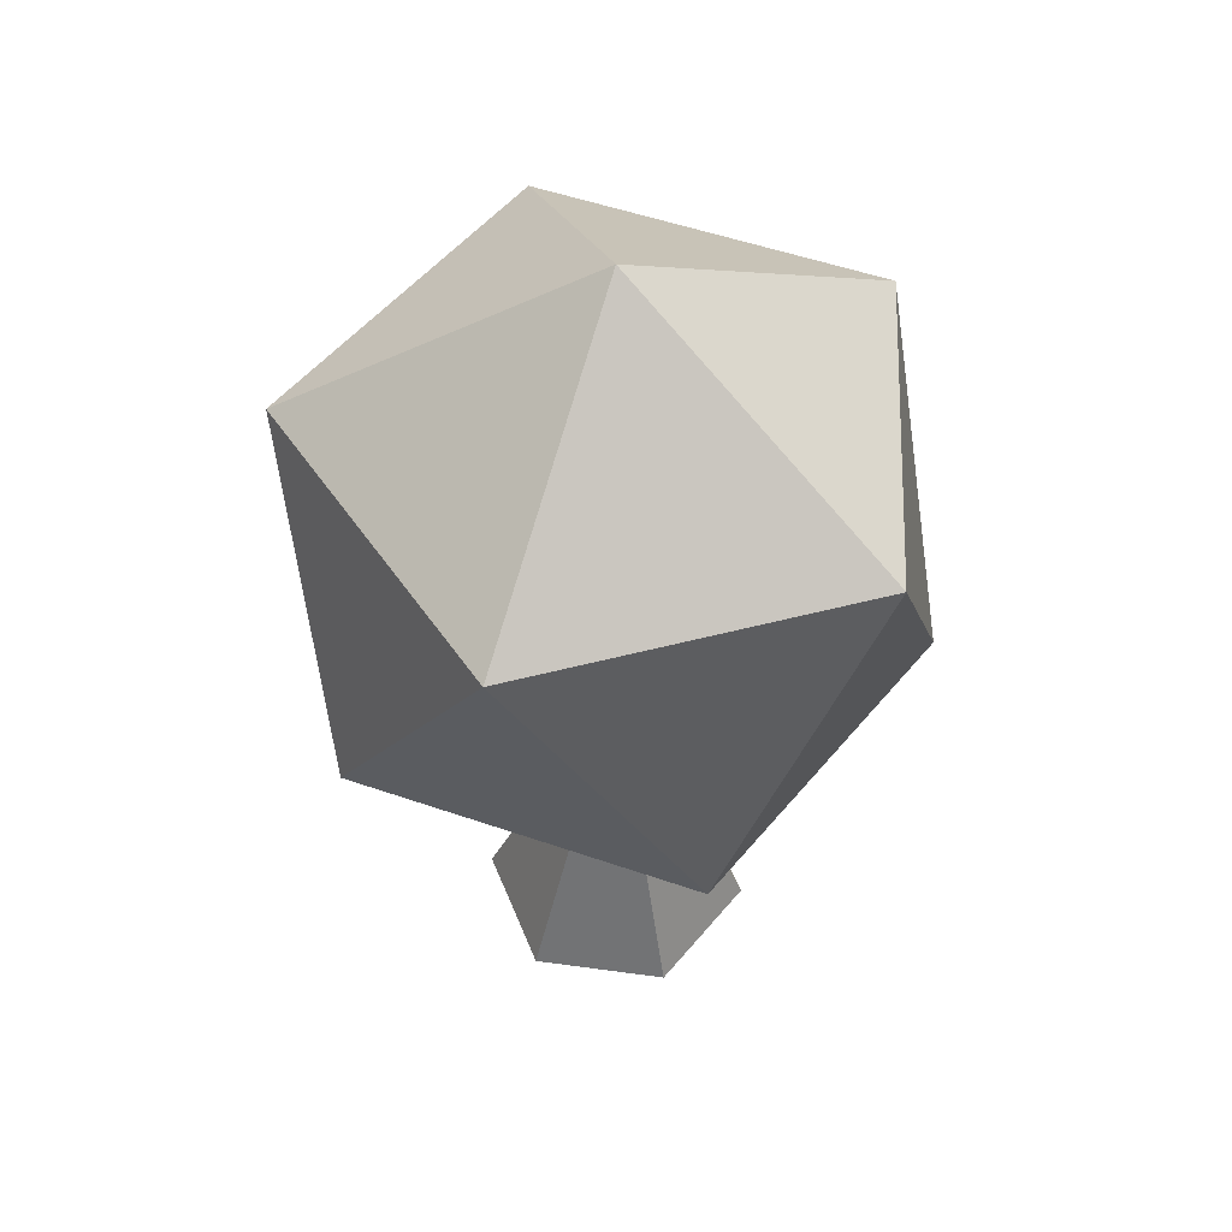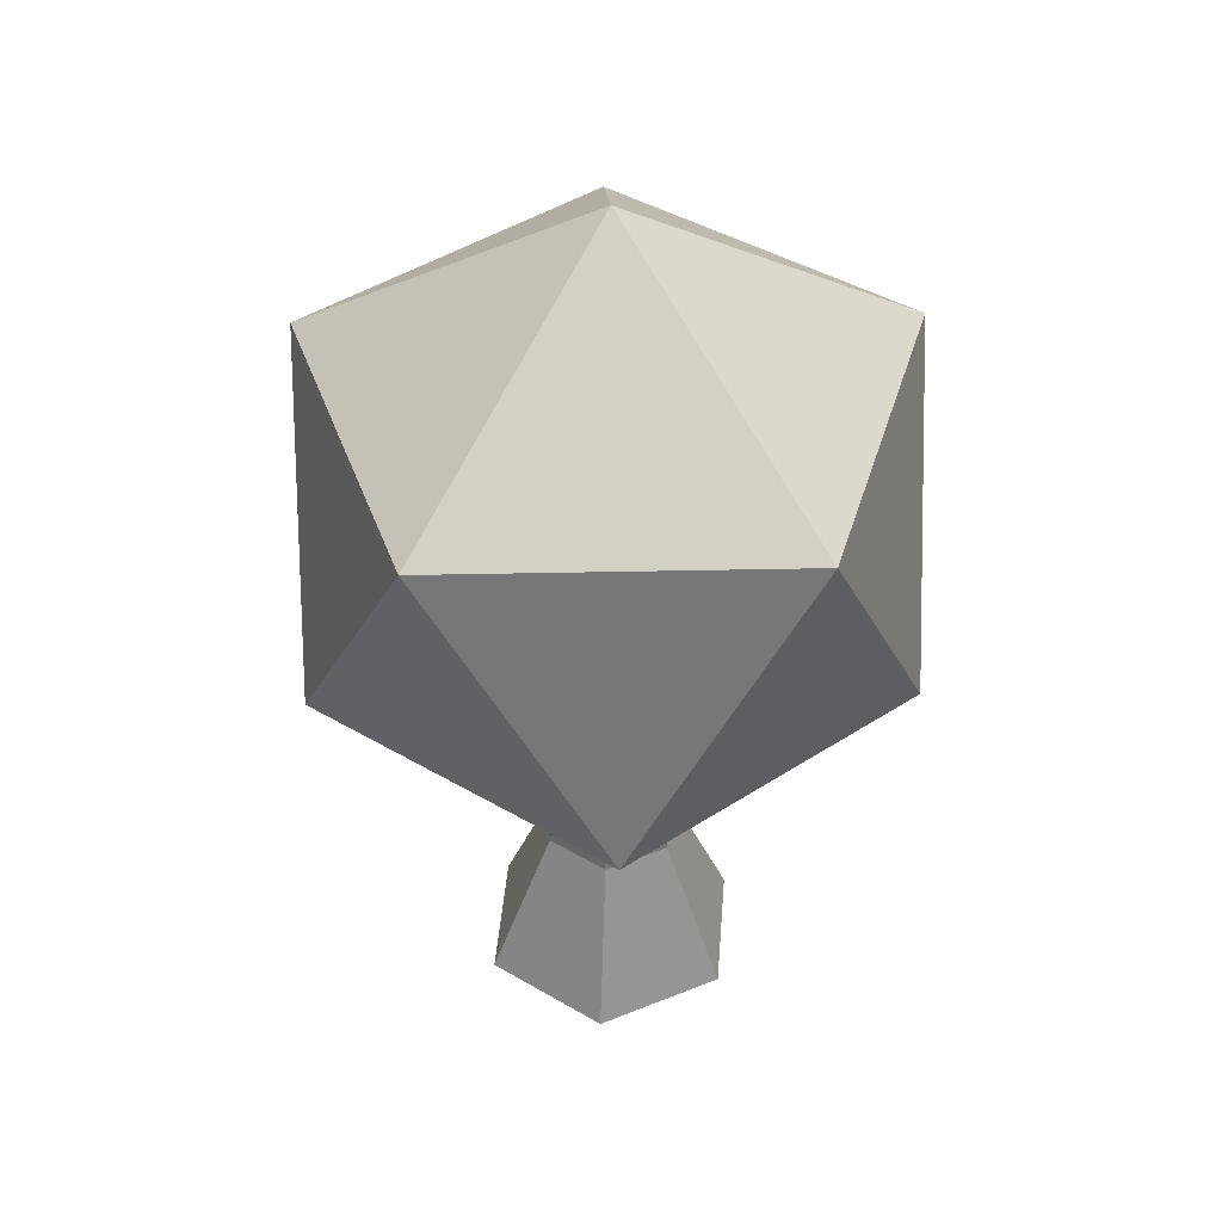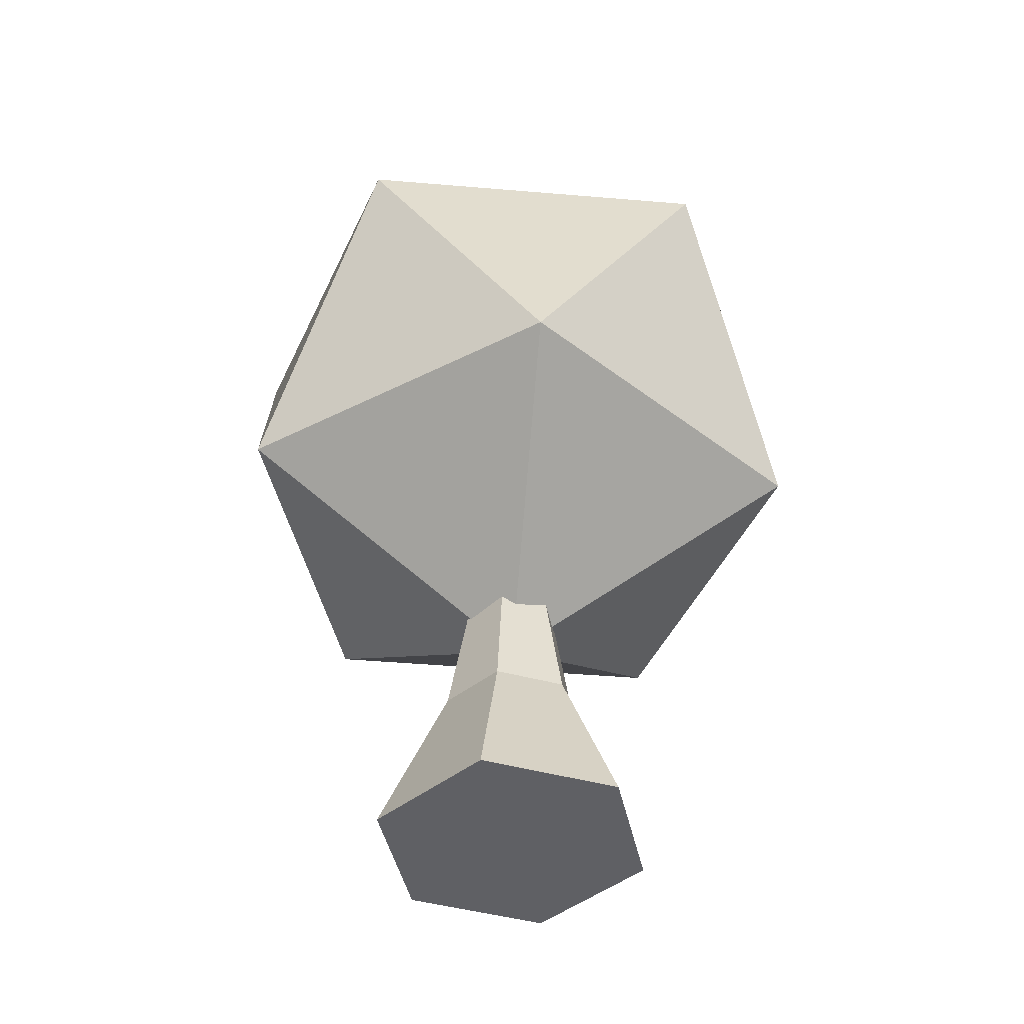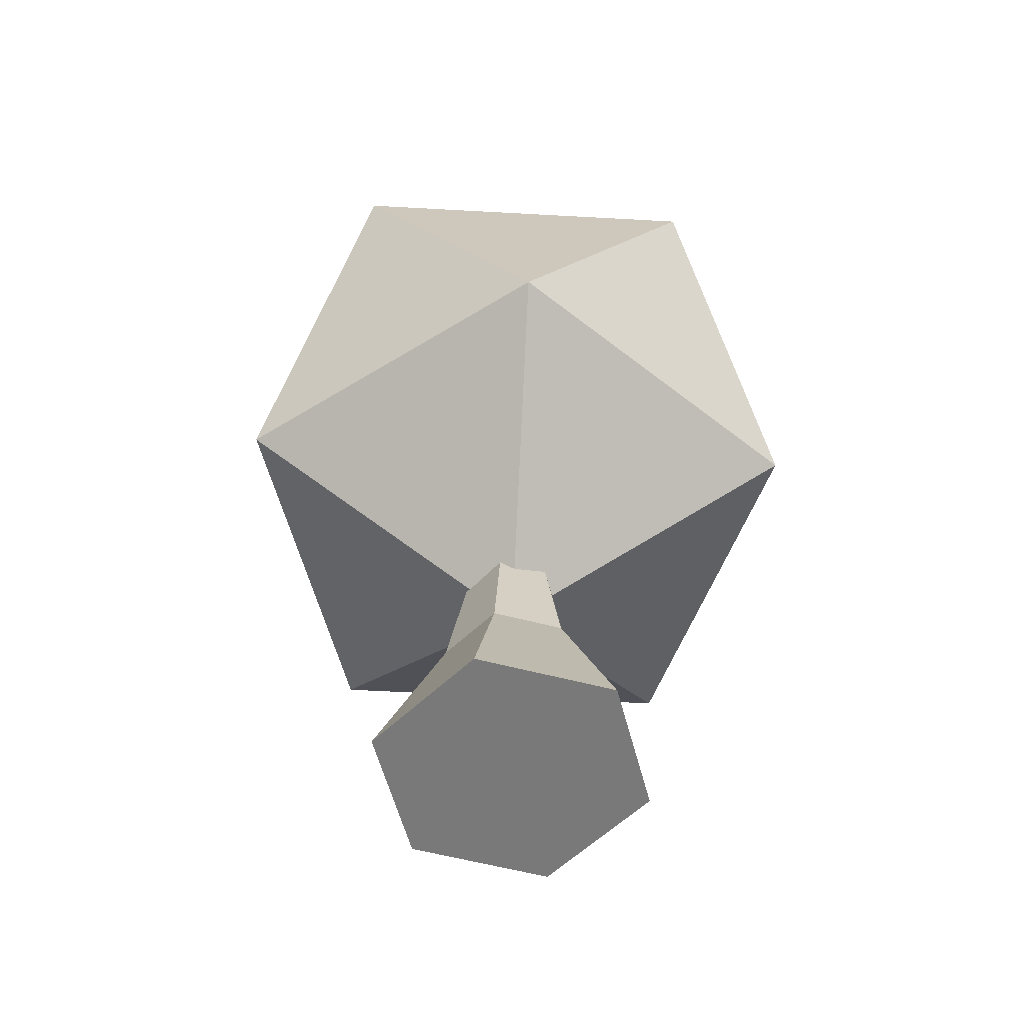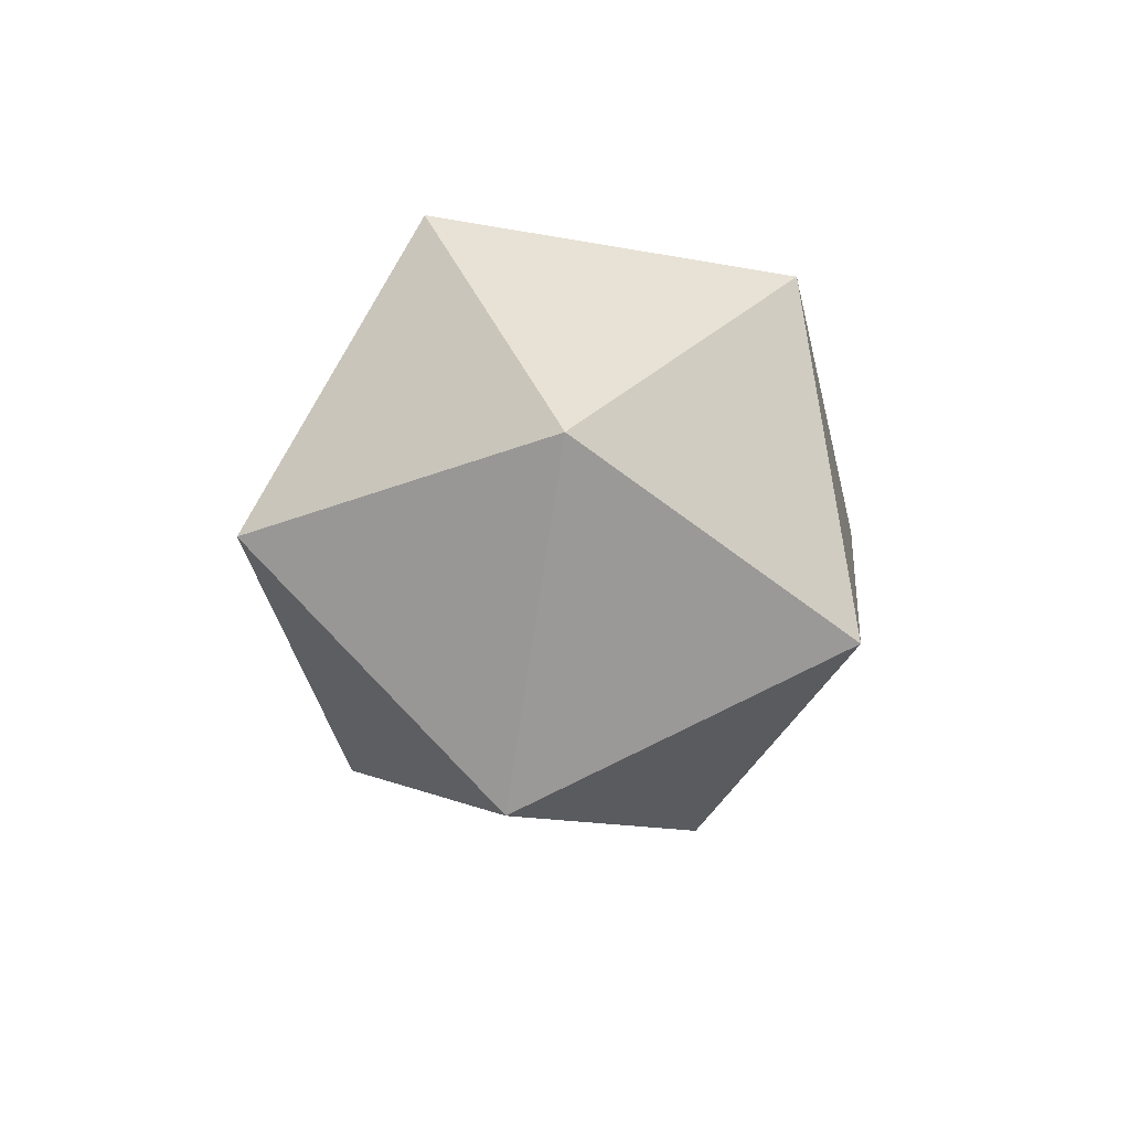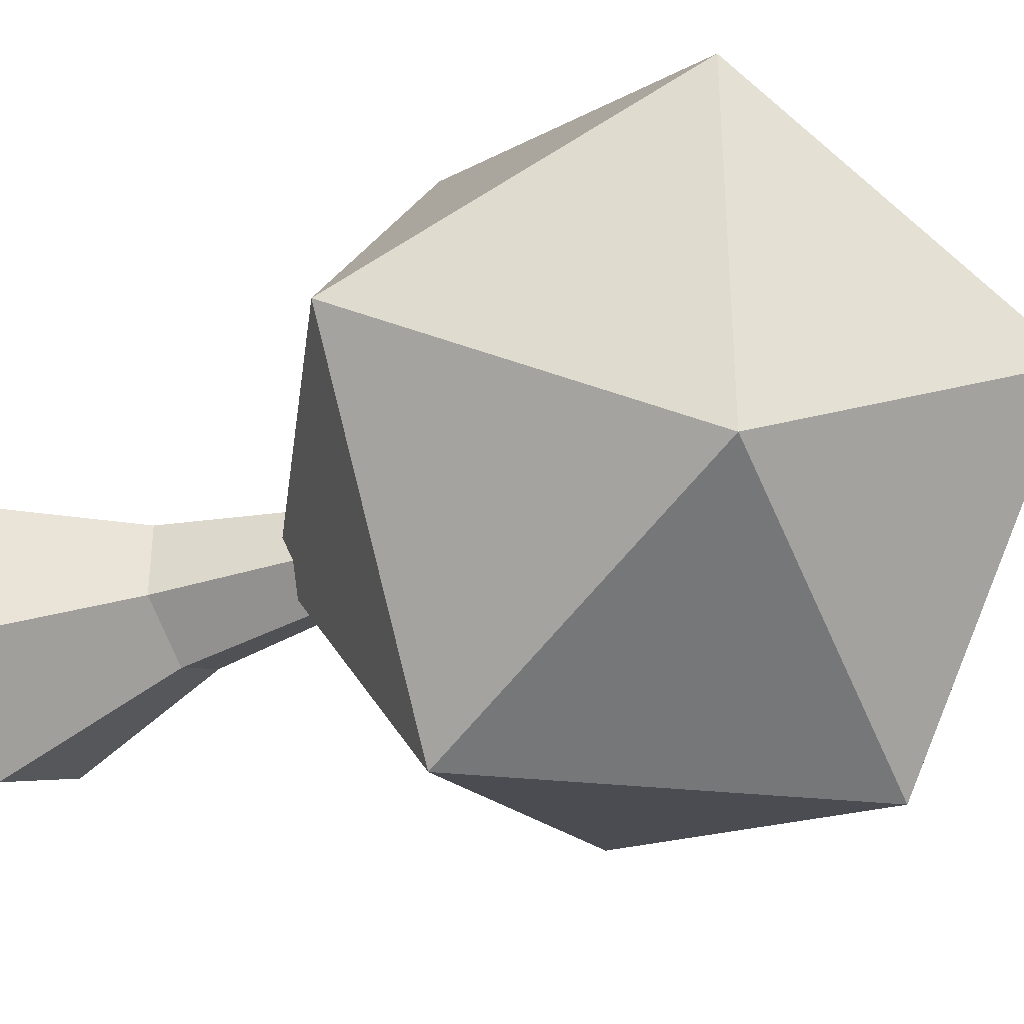
<metadata>
{"format":"obj","ext":"obj","renderer":"f3d","projection":"perspective","resolution":1024,"background":"white","views":[{"elev":52.6,"azim":-141.6,"up":"+Y"},{"elev":43.7,"azim":-55.4,"up":"+Y"},{"elev":-45.1,"azim":12.4,"up":"+Y"},{"elev":-57.8,"azim":14.7,"up":"+Y"},{"elev":76.1,"azim":-152.0,"up":"+Y"},{"elev":-36.0,"azim":114.2,"up":"+Z"}]}
</metadata>
<code>
o Cylinder_Cylinder.000
v -0.02761 0.01883 -0.02006
v -0.1746 0.1311 -0.1268
v 0.06669 0.1311 -0.2052
v 0.009906 0.01755 -0.03049
v 0 0.02335 -0.03524
v -0.03082 0.02128 -0.01779
v -0.03082 0.02128 0.01779
v -0.02761 0.01883 0.02006
v -0.1746 0.1311 0.1268
v -0.06669 0.3469 -0.2052
v 0.2158 0.1311 -0
v 0.03141 0.01715 -0
v 0.03037 0.02439 -0.01753
v -0.2158 0.3469 -0
v 0.009906 0.01755 0.03049
v 0.06669 0.1311 0.2052
v 0 0.02335 0.03524
v 0.1746 0.3469 -0.1268
v 0.03037 0.02439 0.01753
v -0.06669 0.3469 0.2052
v 0 0.4803 -0
v 0.1746 0.3469 0.1268
v 0 -0.1828 0.09814
v 0 -0.06356 0.04968
v -0.04303 -0.06356 0.02484
v -0.08499 -0.1828 0.04907
v -0.08499 -0.1828 -0.04907
v 0 -0.1828 -0.09814
v 0.08499 -0.1828 -0.04907
v 0.08499 -0.1828 0.04907
v 0.04303 -0.06356 0.02484
v -0.04303 -0.06356 -0.02484
v 0 -0.06356 -0.04968
v 0.04303 -0.06356 -0.02484
f 3 4 5
f 6 7 2
f 3 2 10
f 11 12 13
f 2 9 14
f 9 8 17
f 3 10 18
f 2 14 10
f 11 3 18
f 16 15 19
f 9 20 14
f 9 16 20
f 18 10 21
f 10 14 21
f 11 18 22
f 16 11 22
f 14 20 21
f 16 22 20
f 22 18 21
f 20 22 21
f 5 1 2
f 2 3 5
f 2 1 6
f 7 8 9
f 9 2 7
f 13 4 3
f 3 11 13
f 17 15 16
f 16 9 17
f 19 12 11
f 11 16 19
f 24 25 26
f 26 28 23
f 31 24 23
f 24 8 25
f 25 32 27
f 32 33 28
f 28 33 34
f 34 31 30
f 31 15 24
f 6 32 25
f 32 1 33
f 33 4 34
f 34 12 31
f 23 24 26
f 30 23 28
f 26 27 28
f 28 29 30
f 30 31 23
f 7 25 8
f 24 17 8
f 26 25 27
f 27 32 28
f 29 28 34
f 29 34 30
f 17 24 15
f 31 19 15
f 7 6 25
f 5 33 1
f 32 6 1
f 13 34 4
f 33 5 4
f 19 31 12
f 34 13 12

</code>
